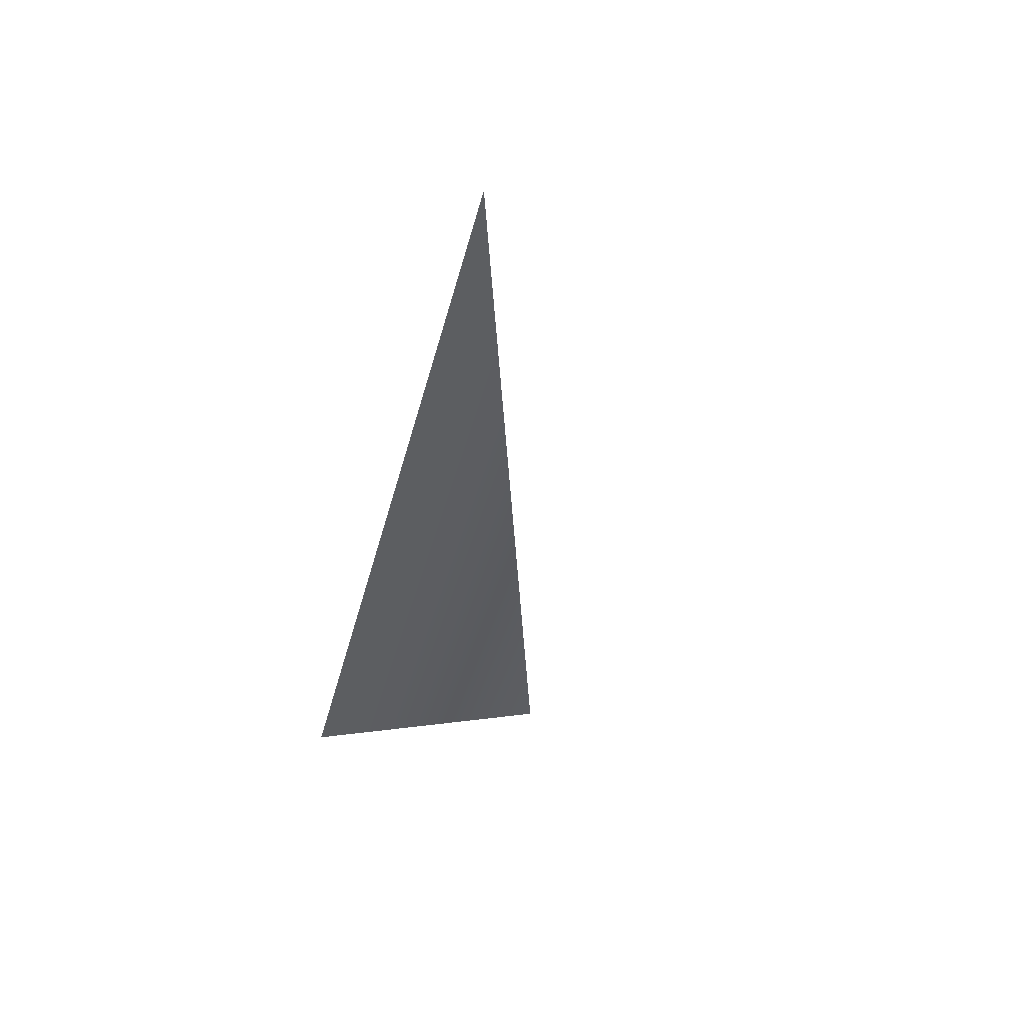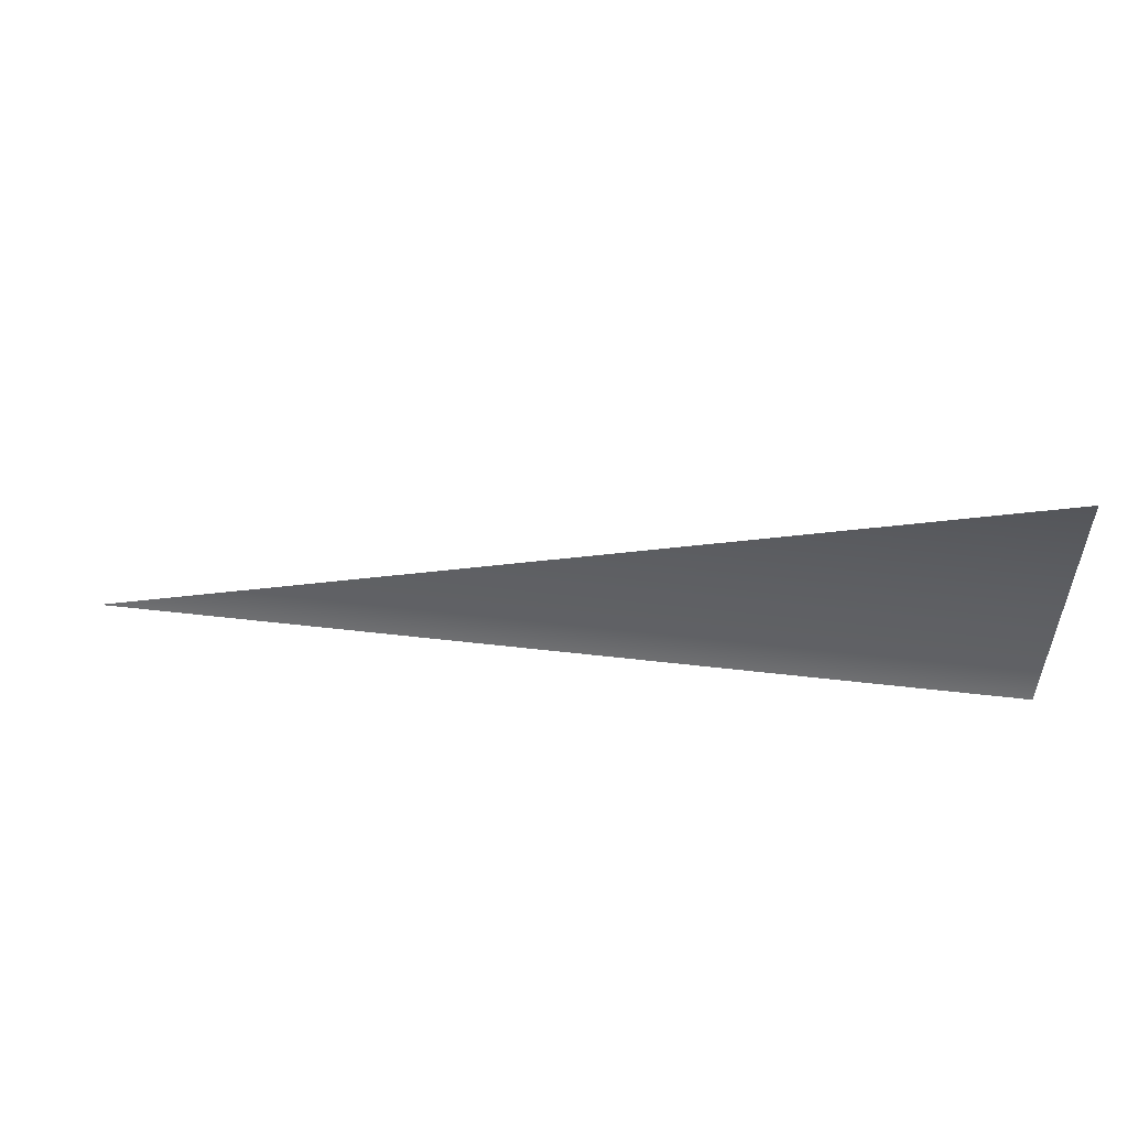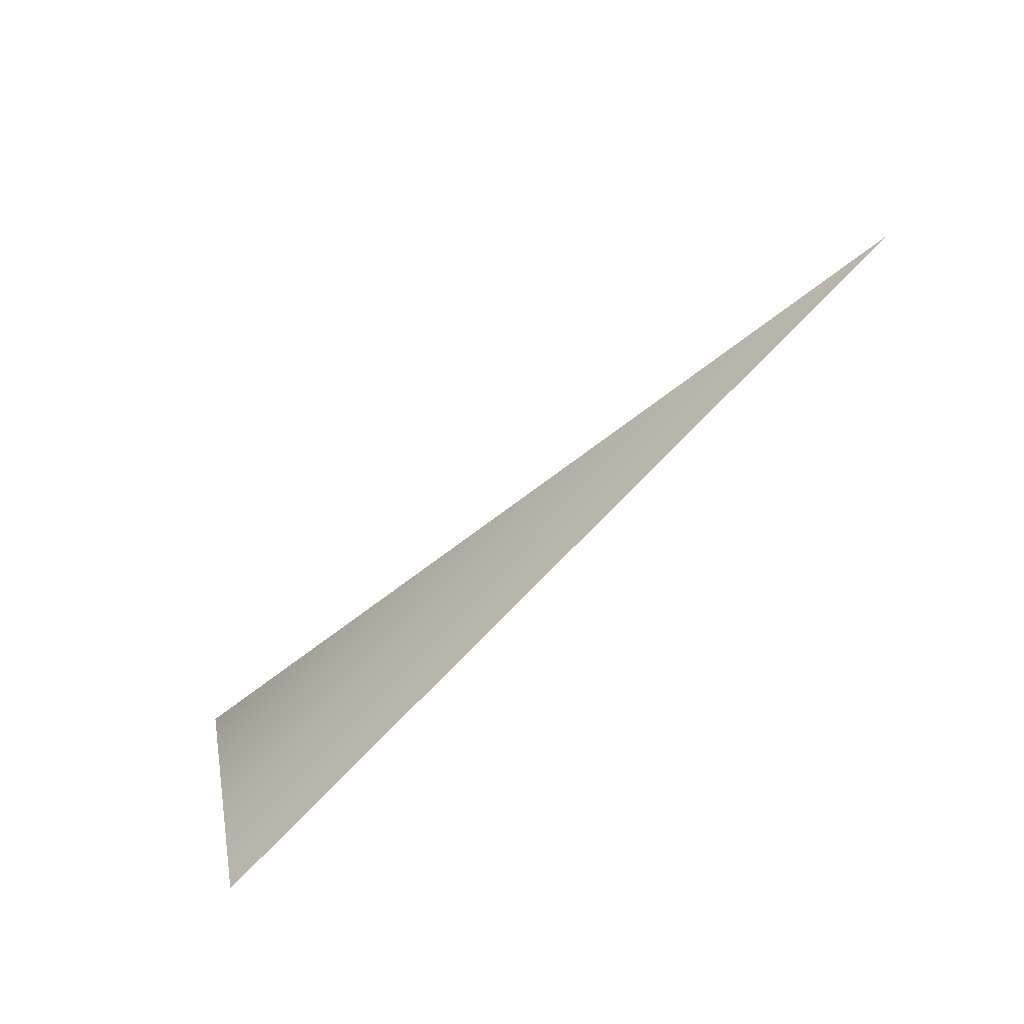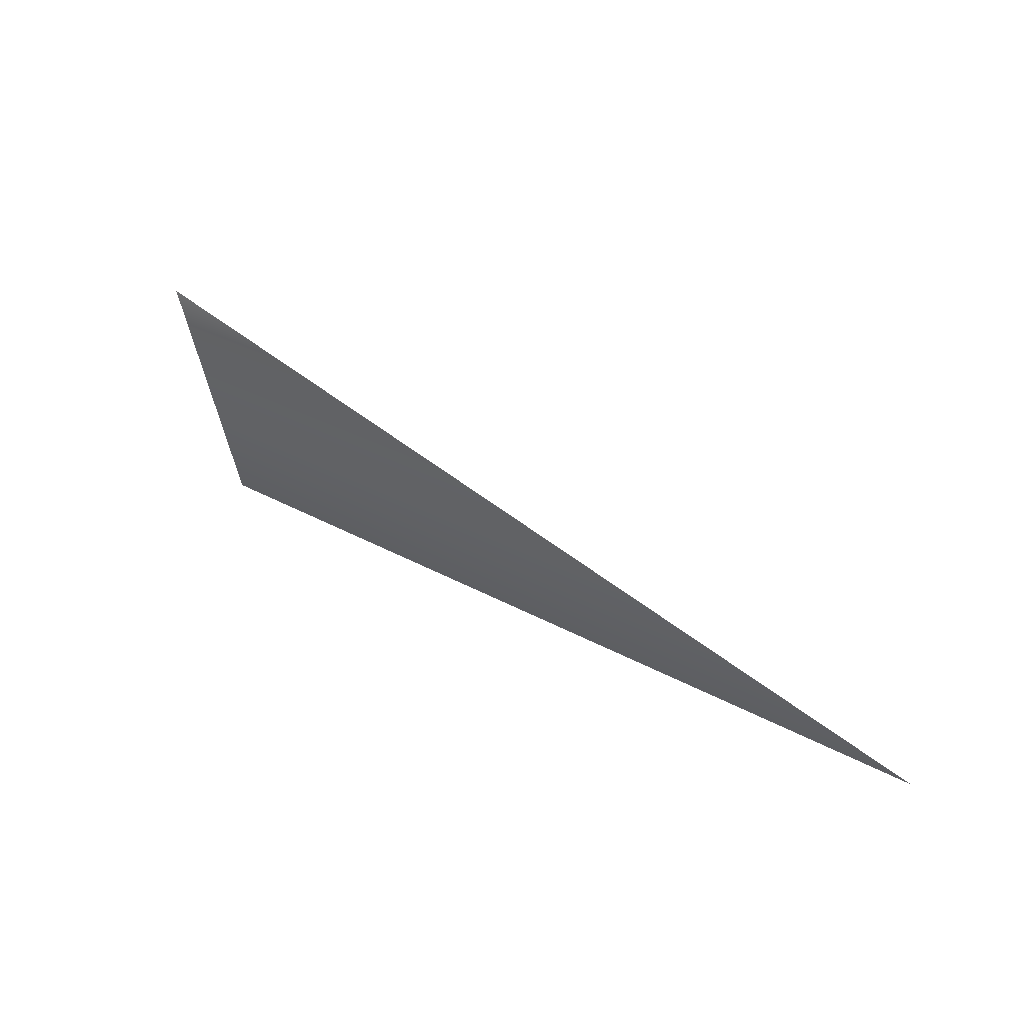
<metadata>
{"format":"obj","ext":"obj","renderer":"f3d","projection":"perspective","resolution":1024,"background":"white","views":[{"elev":-37.9,"azim":76.4,"up":"+Z"},{"elev":64.7,"azim":-174.4,"up":"+Y"},{"elev":-68.4,"azim":46.8,"up":"+Y"},{"elev":28.0,"azim":40.3,"up":"+Y"}]}
</metadata>
<code>
v 0 0 -2.76
v 0 -0.005009 -2.761
v 0.01694 -0.005009 -2.761
f 1 2 3

</code>
